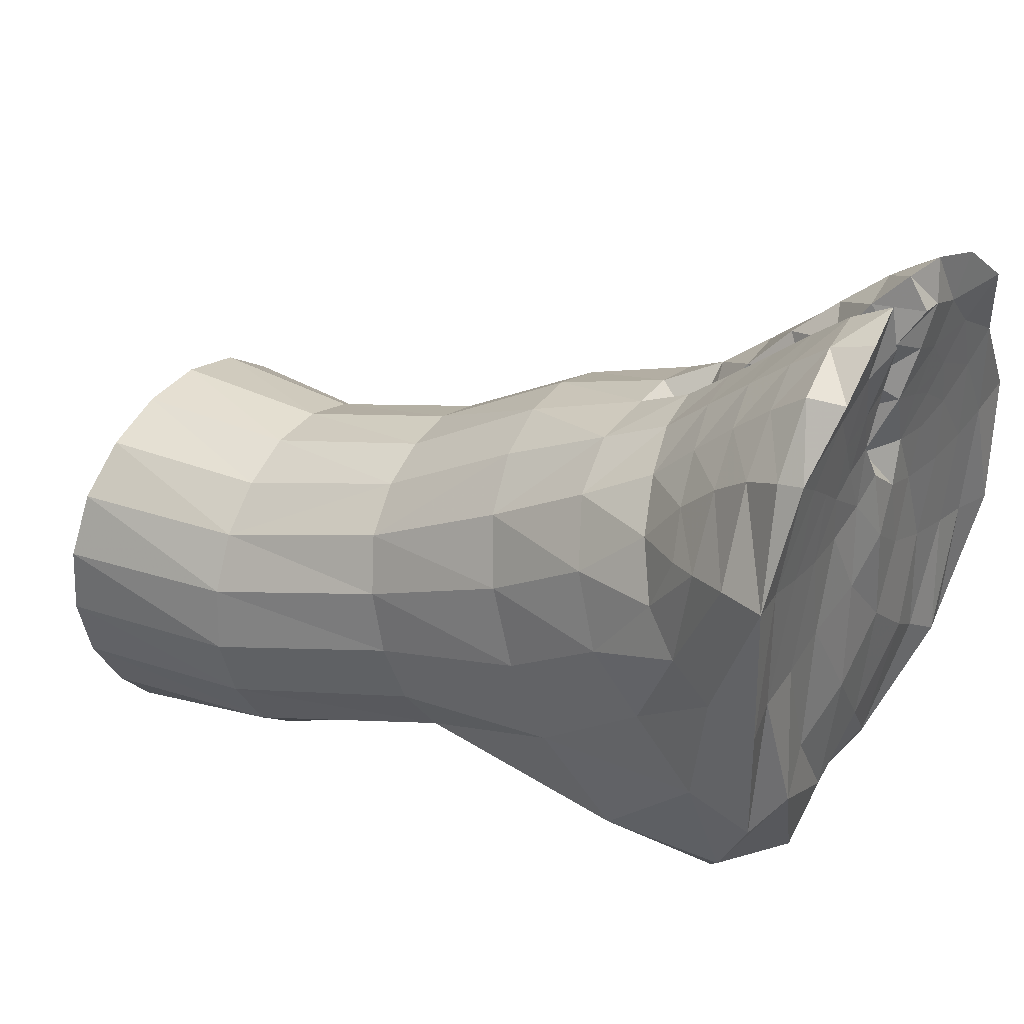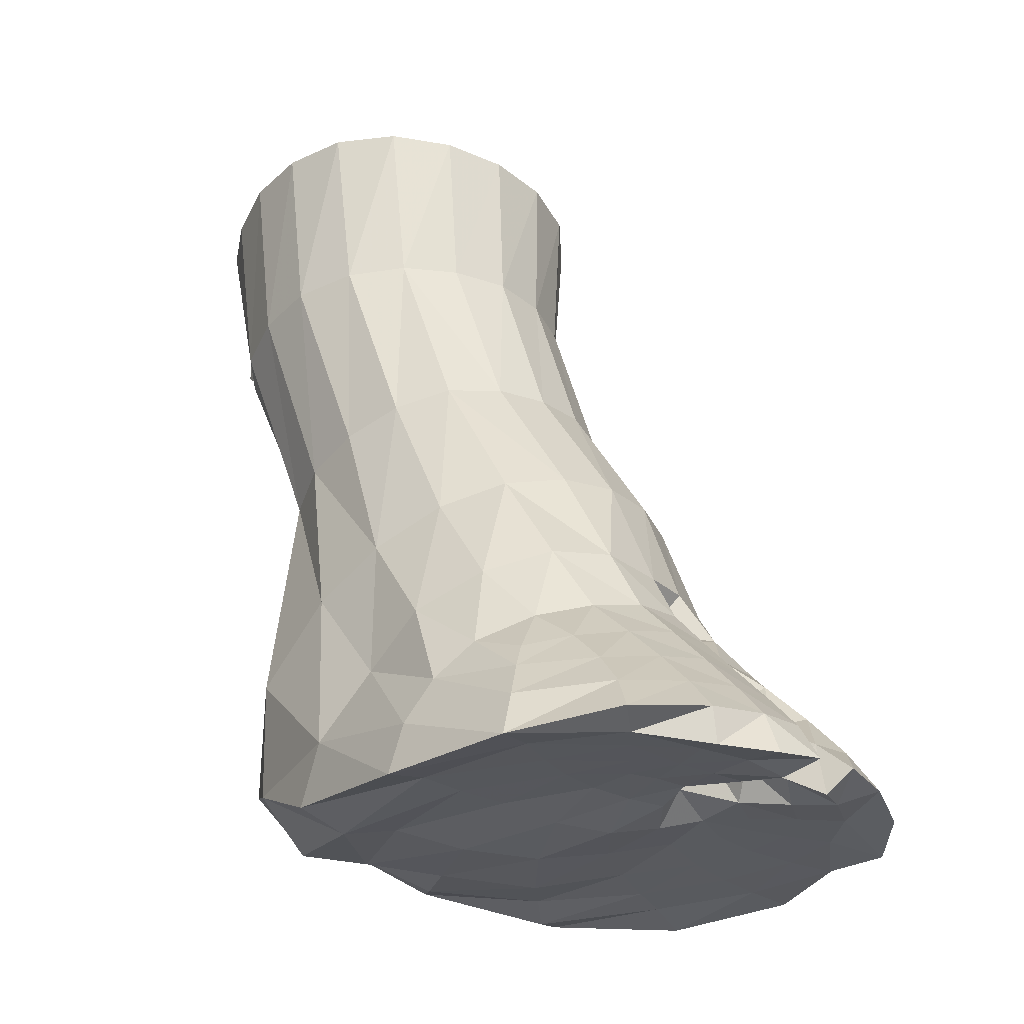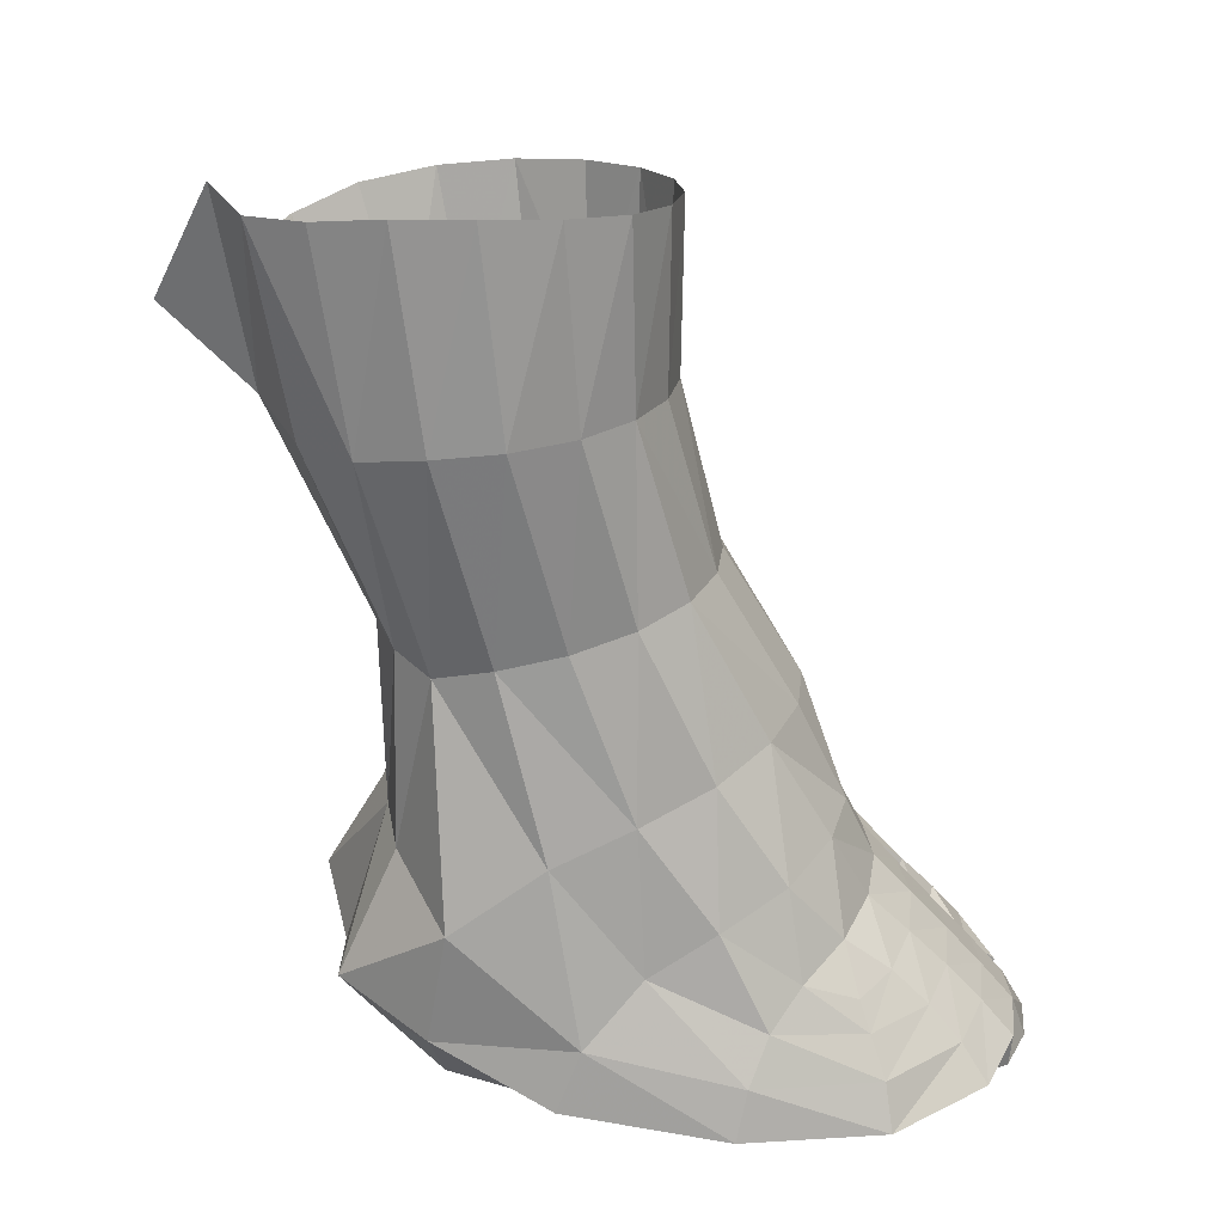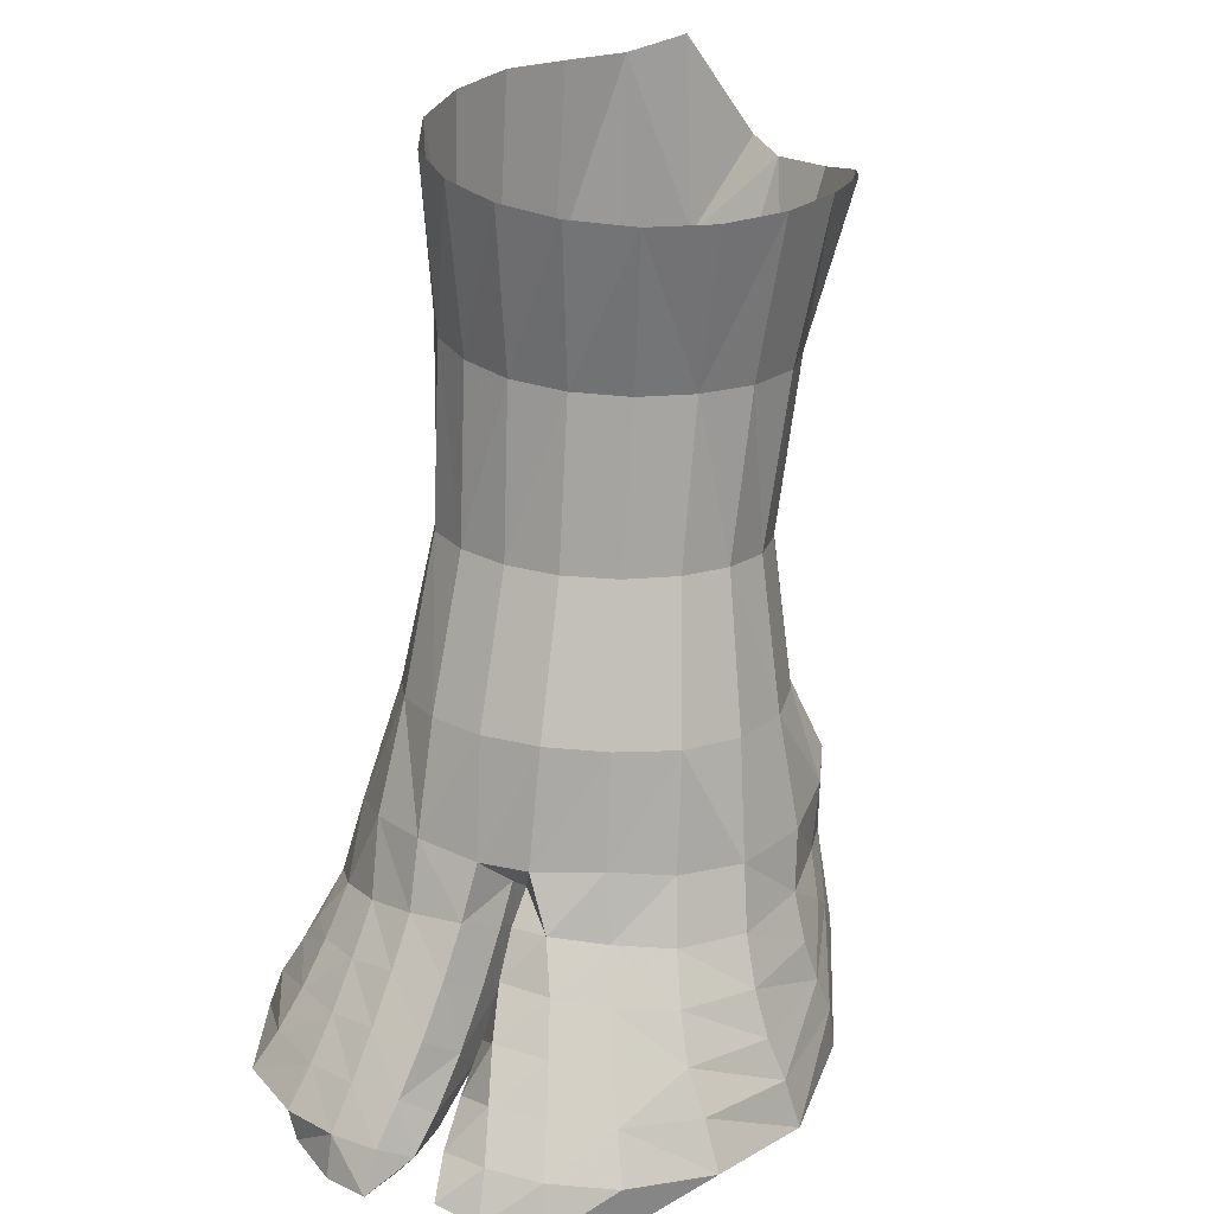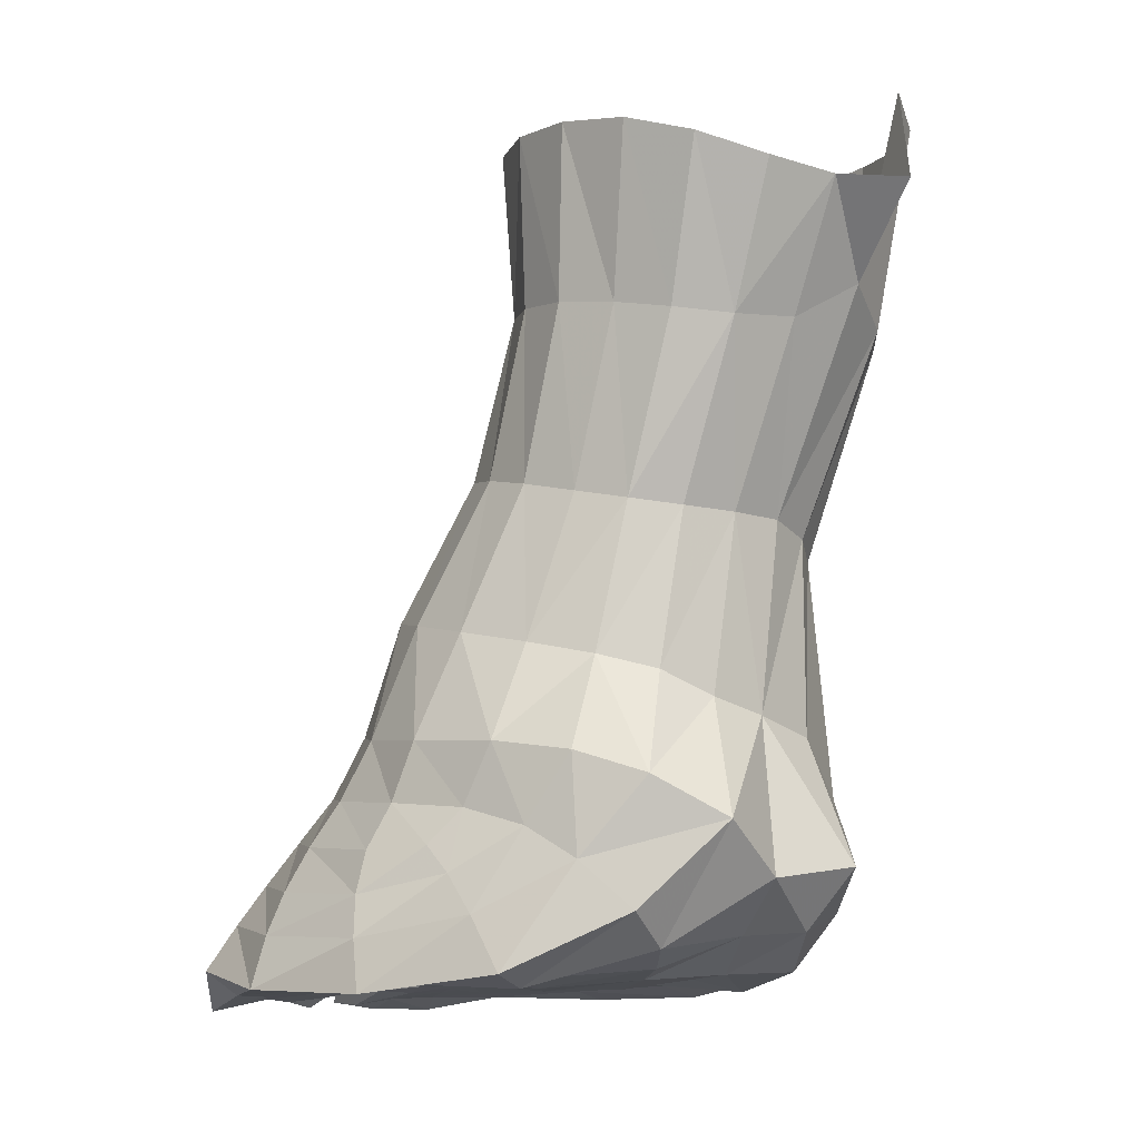
<metadata>
{"format":"obj","ext":"obj","renderer":"f3d","projection":"perspective","resolution":1024,"background":"white","views":[{"elev":34.9,"azim":-58.0,"up":"+Z"},{"elev":-29.3,"azim":-51.2,"up":"+Y"},{"elev":20.5,"azim":-100.2,"up":"+Y"},{"elev":31.2,"azim":25.3,"up":"+Y"},{"elev":-10.5,"azim":133.0,"up":"+Y"}]}
</metadata>
<code>
v 0.3927 0.1691 1.544
v 0.3455 0.1626 1.542
v 0.4106 0.1495 1.513
v 0.463 0.1746 1.537
v 0.427 0.1636 1.525
v 0.3399 0.0975 1.109
v 0.2829 0.06423 1.172
v 0.2349 0.07006 1.285
v 0.2415 0.1239 1.335
v 0.2376 0.01748 1.264
v 0.425 0.08546 1.123
v 0.3545 0.04654 1.148
v 0.3995 0.04309 1.177
v 0.3194 0.01659 1.19
v 0.3652 0.01426 1.224
v 0.4865 0.1271 1.115
v 0.4908 0.03053 1.184
v 0.5326 0.05787 1.173
v 0.4582 0.01685 1.217
v 0.6296 0.0741 1.379
v 0.6065 0.1111 1.323
v 0.6179 0.1093 1.38
v 0.6054 0.0886 1.301
v 0.6028 0.1467 1.368
v 0.5905 0.14 1.299
v 0.576 0.124 1.247
v 0.2216 0.0711 1.508
v 0.2611 0.1039 1.535
v 0.2351 0.09469 1.503
v 0.2553 0.07352 1.565
v 0.2326 0.112 1.456
v 0.2614 0.1339 1.496
v 0.2164 0.08116 1.427
v 0.4266 0.1519 1.449
v 0.413 0.1523 1.426
v 0.4146 0.1149 1.452
v 0.4264 0.1264 1.471
v 0.4743 0.001268 1.68
v 0.436 0.008589 1.679
v 0.4648 -0.004823 1.646
v 0.4309 -0.009601 1.657
v 0.4682 0.03831 1.656
v 0.4295 0.03515 1.65
v 0.4165 0.07047 1.487
v 0.4235 0.05558 1.547
v 0.4258 0.08958 1.506
v 0.4212 0.02632 1.522
v 0.4084 0.08768 1.513
v 0.4349 0.006594 1.571
v 0.4212 0.02986 1.588
v 0.3842 0.009421 1.552
v 0.4049 0.03802 1.551
v 0.406 0.008273 1.516
v 0.4691 0.006221 1.558
v 0.3359 0.02607 1.662
v 0.377 -0.003775 1.685
v 0.3782 0.02966 1.666
v 0.3368 -0.00933 1.674
v 0.3503 -0.000909 1.636
v 0.4018 0.01635 1.648
v 0.3855 -0.006502 1.645
v 0.3353 0.009544 1.533
v 0.3455 0.01216 1.49
v 0.3793 0.01022 1.501
v 0.3566 0.009204 1.545
v 0.3106 0.007151 1.553
v 0.306 0.01024 1.492
v 0.3357 0.005126 1.582
v 0.4937 0.006104 1.546
v 0.4943 0.008531 1.512
v 0.5312 0.005503 1.519
v 0.5139 0.002928 1.565
v 0.4849 0.001397 1.595
v 0.4083 0.07222 1.58
v 0.4101 0.1115 1.544
v 0.4413 0.006787 1.487
v 0.4576 0.0105 1.52
v 0.45 -0.000698 1.612
v 0.3846 0.06081 1.639
v 0.4051 0.03713 1.617
v 0.3969 0.005616 1.6
v 0.2442 0.5536 1.288
v 0.3013 0.1497 1.525
v 0.3012 0.1151 1.561
v 0.3453 0.1274 1.574
v 0.2995 0.0827 1.592
v 0.2448 0.04299 1.59
v 0.2948 0.05085 1.621
v 0.2045 0.03819 1.517
v 0.2293 0.01111 1.608
v 0.2871 0.01982 1.647
v 0.1912 -0.000913 1.52
v 0.2032 0.04261 1.408
v 0.198 -3.6e-05 1.397
v 0.2543 0.001623 1.593
v 0.23 0.006063 1.511
v 0.2381 0.009597 1.4
v 0.2758 0.002065 1.279
v 0.2689 0.008474 1.499
v 0.2816 0.01139 1.402
v 0.3167 0.01253 1.301
v 0.3261 0.01236 1.411
v 0.3696 0.003738 1.332
v 0.4194 0.009642 1.265
v 0.424 0.001861 1.371
v 0.4817 0.002838 1.322
v 0.5253 0.009376 1.29
v 0.5577 0.000878 1.269
v 0.5188 0.00998 1.391
v 0.5651 0.007912 1.378
v 0.6025 0.005739 1.369
v 0.5957 0.0111 1.255
v 0.6413 -0.003076 1.363
v 0.5755 0.004917 1.462
v 0.6125 0.002451 1.467
v 0.6548 0.001467 1.473
v 0.6388 0.03967 1.37
v 0.6405 0.04447 1.472
v 0.6 -0.001567 1.555
v 0.6247 0.0181 1.566
v 0.6052 0.0558 1.551
v 0.5851 0.08894 1.538
v 0.6238 0.07969 1.47
v 0.5532 0.06229 1.598
v 0.5683 0.02726 1.622
v 0.5376 0.09581 1.574
v 0.5239 0.1315 1.547
v 0.5686 0.1242 1.517
v 0.4911 0.1032 1.591
v 0.5027 0.06766 1.619
v 0.4787 0.1391 1.563
v 0.509 0.1694 1.519
v 0.4341 0.1378 1.562
v 0.4454 0.1069 1.596
v 0.4239 0.08452 1.572
v 0.4243 0.1127 1.532
v 0.4254 0.1423 1.496
v 0.4252 0.05967 1.612
v 0.4575 0.07302 1.627
v 0.4215 0.008138 1.627
v 0.5138 0.03248 1.646
v 0.5215 -0.006712 1.665
v 0.569 -0.01397 1.625
v 0.5037 -0.002801 1.629
v 0.5409 -0.001182 1.592
v 0.568 0.001816 1.536
v 0.535 0.007775 1.46
v 0.4863 0.0109 1.467
v 0.4631 0.007395 1.417
v 0.414 0.001983 1.455
v 0.3741 0.005647 1.428
v 0.5537 0.1608 1.491
v 0.5914 0.1532 1.441
v 0.6073 0.116 1.459
v 0.2716 0.5577 1.332
v 0.5597 0.09722 1.207
v 0.6028 0.05643 1.278
v 0.2806 0.0043 1.575
v 0.3138 0.00128 1.618
v 0.2929 -0.009757 1.646
v 0.3656 0.003986 1.593
v 0.3406 0.05857 1.635
v 0.3437 0.09287 1.605
v 0.3892 0.09624 1.607
v 0.3917 0.133 1.574
v 0.3406 0.2163 1.516
v 0.4102 0.1788 1.489
v 0.4392 0.2162 1.518
v 0.396 0.2137 1.521
v 0.4246 0.1815 1.494
v 0.4348 0.3123 1.486
v 0.3834 0.3094 1.488
v 0.2662 0.1606 1.186
v 0.3379 0.2044 1.158
v 0.2525 0.2168 1.263
v 0.3734 0.5624 1.07
v 0.3532 0.7243 1.04
v 0.3983 0.6298 0.9989
v 0.4384 0.6323 1.042
v 0.4275 0.528 1.093
v 0.3167 0.5393 1.093
v 0.3083 0.7081 1.061
v 0.4106 0.1656 1.458
v 0.4254 0.1662 1.466
v 0.2728 0.7095 1.103
v 0.2454 0.7151 1.156
v 0.2732 0.5367 1.13
v 0.2467 0.5434 1.179
v 0.2987 0.3585 1.184
v 0.2718 0.3716 1.227
v 0.3357 0.3695 1.16
v 0.3959 0.2173 1.158
v 0.3794 0.3785 1.152
v 0.4271 0.3787 1.157
v 0.4463 0.2284 1.165
v 0.4897 0.2477 1.184
v 0.472 0.3799 1.173
v 0.4755 0.5254 1.116
v 0.4899 0.641 1.067
v 0.5069 0.3846 1.201
v 0.5094 0.531 1.152
v 0.5308 0.6605 1.109
v 0.553 0.6787 1.163
v 0.5266 0.5401 1.198
v 0.5571 0.6894 1.226
v 0.544 0.695 1.286
v 0.512 0.6983 1.337
v 0.4642 0.7004 1.371
v 0.408 0.7021 1.386
v 0.3514 0.7039 1.383
v 0.2994 0.7062 1.363
v 0.2572 0.7093 1.327
v 0.2336 0.7129 1.275
v 0.231 0.7152 1.215
v 0.235 0.5489 1.234
v 0.2603 0.3848 1.281
v 0.2657 0.3983 1.333
v 0.2487 0.2471 1.33
v 0.2603 0.2714 1.393
v 0.2341 0.161 1.391
v 0.252 0.1864 1.448
v 0.2905 0.291 1.441
v 0.2909 0.2073 1.492
v 0.5418 0.211 1.467
v 0.4966 0.2219 1.499
v 0.5786 0.2021 1.419
v 0.5962 0.1958 1.35
v 0.5679 0.2832 1.327
v 0.5858 0.1907 1.274
v 0.5542 0.2707 1.267
v 0.5592 0.2954 1.386
v 0.526 0.4151 1.337
v 0.5339 0.4045 1.29
v 0.531 0.3057 1.436
v 0.5029 0.4231 1.378
v 0.4967 0.5587 1.337
v 0.5257 0.5541 1.297
v 0.4658 0.4264 1.407
v 0.4867 0.3121 1.469
v 0.4579 0.5617 1.368
v 0.4098 0.5626 1.383
v 0.4201 0.4258 1.421
v 0.3267 0.4181 1.406
v 0.3589 0.5623 1.382
v 0.3117 0.5603 1.364
v 0.3723 0.4226 1.42
v 0.2878 0.4106 1.377
v 0.3336 0.3028 1.473
v 0.5376 0.5476 1.248
v 0.5246 0.3935 1.242
v 0.5271 0.2593 1.218
v 0.5327 0.1612 1.158
v 0.5631 0.1806 1.21
v 0.41 0.1309 1.481
f 3 48 254
f 254 167 3
f 167 1 3
f 1 75 3
f 48 3 75
f 74 48 75
f 60 81 80
f 81 60 61
f 56 61 60
f 57 56 60
f 60 79 57
f 79 60 80
f 74 79 80
f 79 74 164
f 74 165 164
f 165 74 75
f 75 1 165
f 96 158 95
f 159 95 158
f 95 159 160
f 59 160 159
f 160 59 58
f 59 56 58
f 56 55 58
f 55 56 57
f 162 55 57
f 79 162 57
f 91 95 160
f 55 91 160
f 55 160 58
f 95 92 96
f 92 95 90
f 95 91 90
f 88 90 91
f 55 88 91
f 88 55 162
f 162 86 88
f 86 162 163
f 163 84 86
f 84 163 85
f 87 92 90
f 90 88 87
f 87 88 86
f 173 6 7
f 7 8 173
f 8 7 10
f 94 8 10
f 8 94 93
f 92 93 94
f 93 92 89
f 87 89 92
f 30 89 87
f 87 86 30
f 6 192 11
f 6 11 12
f 6 12 7
f 12 14 7
f 98 7 14
f 7 98 10
f 97 10 98
f 94 10 97
f 96 94 97
f 94 96 92
f 15 98 14
f 14 12 15
f 12 13 15
f 12 11 13
f 17 13 11
f 16 17 11
f 17 16 18
f 16 156 18
f 112 18 156
f 112 156 157
f 156 16 252
f 17 107 19
f 13 17 19
f 112 113 111
f 112 111 108
f 108 18 112
f 18 108 17
f 17 108 107
f 108 110 107
f 110 108 111
f 111 114 110
f 114 111 115
f 113 115 111
f 115 113 116
f 146 114 115
f 146 115 119
f 116 119 115
f 119 116 120
f 116 121 120
f 124 120 121
f 139 43 42
f 42 130 139
f 130 42 141
f 124 130 141
f 141 125 124
f 120 124 125
f 125 143 120
f 143 119 120
f 145 119 143
f 145 146 119
f 142 125 141
f 141 38 142
f 42 38 141
f 42 39 38
f 42 43 39
f 125 142 143
f 144 143 142
f 38 144 142
f 144 38 40
f 38 39 40
f 39 41 40
f 143 144 145
f 72 146 145
f 146 72 71
f 148 109 147
f 109 148 149
f 106 109 149
f 106 149 105
f 149 76 150
f 76 149 148
f 148 77 76
f 64 150 53
f 76 53 150
f 62 63 64
f 62 64 65
f 65 64 51
f 64 53 51
f 161 65 51
f 65 161 68
f 62 65 68
f 62 68 66
f 66 67 62
f 62 67 63
f 102 63 67
f 63 102 151
f 151 64 63
f 64 151 150
f 59 68 161
f 68 59 159
f 158 68 159
f 68 158 66
f 99 66 158
f 66 99 67
f 100 67 99
f 67 100 102
f 100 101 102
f 101 103 102
f 103 151 102
f 151 103 105
f 105 150 151
f 150 105 149
f 104 106 105
f 103 104 105
f 103 15 104
f 15 103 101
f 98 15 101
f 100 98 101
f 98 100 97
f 97 100 99
f 96 97 99
f 158 96 99
f 13 104 15
f 104 13 19
f 19 106 104
f 106 19 107
f 107 109 106
f 109 107 110
f 147 109 110
f 110 114 147
f 114 71 147
f 71 114 146
f 204 205 249
f 249 250 204
f 200 204 250
f 230 200 250
f 233 230 250
f 249 233 250
f 237 233 249
f 249 206 237
f 206 249 205
f 200 230 251
f 237 232 233
f 236 232 237
f 206 236 237
f 236 206 207
f 186 188 214
f 186 187 188
f 215 214 188
f 176 177 178
f 177 176 182
f 181 182 176
f 187 182 181
f 182 187 185
f 187 186 185
f 179 176 178
f 189 188 187
f 189 187 191
f 191 187 181
f 181 193 191
f 193 181 176
f 193 176 180
f 176 179 180
f 179 198 180
f 198 179 199
f 202 198 199
f 174 189 191
f 218 217 216
f 190 218 216
f 218 190 175
f 175 190 189
f 189 173 175
f 189 174 173
f 6 173 174
f 192 6 174
f 174 191 192
f 192 191 193
f 218 9 220
f 175 9 218
f 175 8 9
f 8 175 173
f 89 30 27
f 28 27 30
f 27 28 29
f 29 28 32
f 31 29 32
f 221 31 32
f 31 221 220
f 220 33 31
f 9 33 220
f 33 9 93
f 8 93 9
f 31 27 29
f 27 31 33
f 33 89 27
f 89 33 93
f 30 86 84
f 30 84 28
f 28 84 83
f 28 83 32
f 223 32 83
f 32 223 221
f 222 221 223
f 219 221 222
f 219 220 221
f 220 219 218
f 84 85 83
f 2 83 85
f 2 223 83
f 223 2 166
f 166 222 223
f 222 166 248
f 247 222 248
f 247 219 222
f 217 219 247
f 217 218 219
f 79 163 162
f 163 79 164
f 164 85 163
f 85 164 165
f 165 2 85
f 2 165 1
f 1 166 2
f 248 243 247
f 243 155 247
f 155 217 247
f 82 217 155
f 82 216 217
f 216 82 215
f 215 190 216
f 188 190 215
f 188 189 190
f 213 215 82
f 82 212 213
f 212 82 155
f 155 211 212
f 211 155 245
f 155 243 245
f 215 213 214
f 244 243 246
f 243 244 245
f 229 26 253
f 157 26 23
f 26 157 156
f 253 26 156
f 252 253 156
f 252 251 253
f 251 229 253
f 229 251 230
f 228 229 230
f 230 233 228
f 232 228 233
f 228 232 231
f 231 227 228
f 229 228 227
f 229 227 25
f 26 229 25
f 25 23 26
f 23 25 21
f 20 23 21
f 20 21 22
f 154 20 22
f 123 20 154
f 132 4 131
f 131 127 132
f 128 132 127
f 127 122 128
f 123 128 122
f 122 118 123
f 118 20 123
f 20 118 117
f 117 23 20
f 23 117 157
f 113 112 157
f 113 157 117
f 116 113 117
f 117 118 116
f 121 116 118
f 118 122 121
f 122 124 121
f 124 122 126
f 126 130 124
f 129 130 126
f 122 127 126
f 127 129 126
f 129 127 131
f 131 134 129
f 133 134 131
f 133 135 134
f 135 133 136
f 136 45 135
f 45 136 46
f 44 45 46
f 45 44 47
f 36 34 35
f 34 36 37
f 44 37 36
f 37 44 46
f 46 137 37
f 137 46 136
f 136 5 137
f 5 136 133
f 133 4 5
f 4 133 131
f 37 184 34
f 184 37 137
f 184 137 170
f 137 5 170
f 4 170 5
f 170 4 168
f 4 225 168
f 239 168 225
f 225 4 132
f 238 239 235
f 238 171 239
f 171 168 239
f 171 169 168
f 168 169 170
f 183 34 184
f 183 35 34
f 232 236 235
f 236 238 235
f 208 236 207
f 236 208 240
f 238 236 240
f 240 242 238
f 171 238 242
f 242 172 171
f 169 171 172
f 241 208 209
f 208 241 240
f 241 242 240
f 205 204 203
f 201 203 204
f 204 200 201
f 203 201 202
f 73 49 54
f 140 138 50
f 138 140 43
f 43 139 138
f 139 130 129
f 129 134 139
f 134 138 139
f 138 134 135
f 135 50 138
f 50 135 45
f 45 49 50
f 49 45 47
f 128 123 154
f 128 154 152
f 152 132 128
f 132 152 224
f 224 225 132
f 234 225 224
f 225 234 239
f 235 239 234
f 231 235 234
f 235 231 232
f 22 153 154
f 153 152 154
f 153 224 152
f 224 153 226
f 226 234 224
f 234 226 231
f 231 226 227
f 226 24 227
f 24 25 227
f 24 21 25
f 24 22 21
f 153 22 24
f 24 226 153
f 194 192 193
f 180 194 193
f 194 180 198
f 198 197 194
f 196 194 197
f 195 194 196
f 192 194 195
f 202 201 198
f 200 198 201
f 197 198 200
f 251 197 200
f 196 197 251
f 251 252 196
f 196 252 195
f 16 195 252
f 16 192 195
f 192 16 11
f 44 36 254
f 48 47 44
f 254 48 44
f 167 254 183
f 36 183 254
f 183 36 35
f 47 48 52
f 1 167 169
f 48 74 52
f 80 52 74
f 52 80 81
f 56 59 61
f 43 41 39
f 41 43 140
f 140 40 41
f 40 140 78
f 73 40 78
f 40 73 144
f 73 145 144
f 145 73 72
f 69 71 72
f 69 70 71
f 70 147 71
f 147 70 148
f 77 148 70
f 76 47 53
f 76 77 47
f 47 51 53
f 51 47 52
f 81 51 52
f 51 81 161
f 161 81 61
f 59 161 61
f 166 1 169
f 172 166 169
f 166 172 248
f 172 243 248
f 243 172 246
f 210 245 244
f 245 210 211
f 169 167 170
f 167 184 170
f 167 183 184
f 172 242 246
f 241 246 242
f 244 246 241
f 209 244 241
f 244 209 210
f 69 77 70
f 54 77 69
f 72 54 69
f 54 72 73
f 49 73 78
f 49 78 50
f 140 50 78
f 77 49 47
f 49 77 54

</code>
